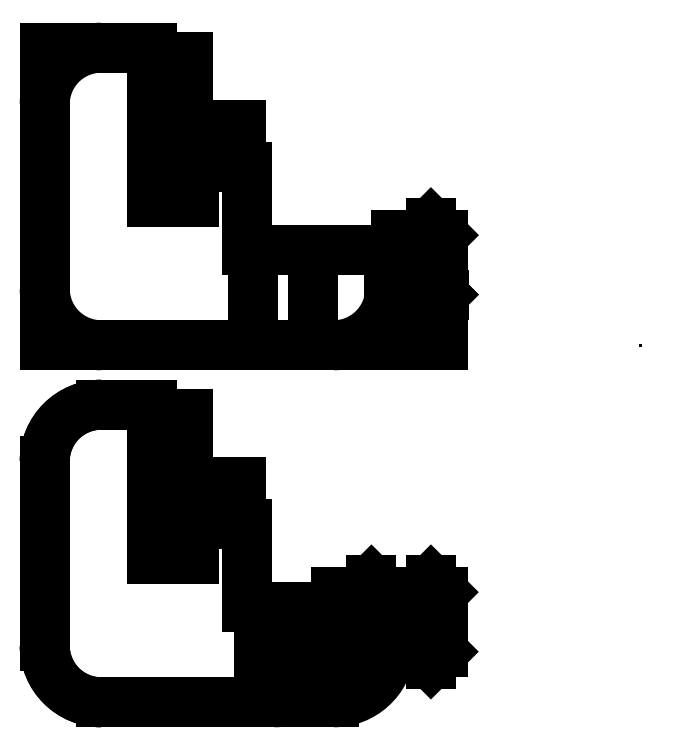
<metadata>
{"format":"dxf","ext":"dxf","renderer":"ezdxf+matplotlib","layout":"modelspace","background":"white","min_lineweight":24,"dpi":150}
</metadata>
<code>
0
SECTION
2
ENTITIES
0
3DSOLID
8
0
347
7A
290
     1
2
{d5b72032-c9cd-c542-bdca-570cbbd1df93}
350
0
0
3DSOLID
8
0
347
7A
290
     1
2
{dea215c0-eb6d-874b-965c-3f038f44ae01}
350
0
0
POINT
8
part2.1 v4_Sketch1
10
0
20
0
30
0
0
LINE
8
part2.1 v4_Sketch1
10
-3.3
20
0
30
0
11
-10
21
0
31
0
0
LINE
8
part2.1 v4_Sketch1
10
-10
20
0
30
0
11
-10
21
5
31
0
0
POINT
8
part2.1 v4_Sketch2
10
0
20
0
30
0
0
POINT
8
part2.1 v4_Sketch3
10
0
20
0
30
0
0
LINE
8
part2.1 v4_Sketch3
10
-3.29
20
0.85
30
0
11
-4.22
21
0.85
31
0
0
POINT
8
part2.1 v4_Sketch4
10
0
20
0
30
0
0
LINE
8
part2.1 v4_Sketch4
10
-6.7
20
3.7
30
0
11
-6.7
21
3.1
31
0
0
LINE
8
part2.1 v4_Sketch4
10
-6.7
20
3
30
0
11
-6.6
21
3
31
0
0
LINE
8
part2.1 v4_Sketch4
10
-6.7
20
3.1
30
0
11
-6.7
21
3
31
0
0
LINE
8
part2.1 v4_Sketch4
10
-6.7
20
3.6
30
0
11
-6.7
21
3.555
31
0
0
LINE
8
part2.1 v4_Sketch4
10
-7.5
20
3.7
30
0
11
-7.5
21
2.4
31
0
0
LINE
8
part2.1 v4_Sketch4
10
-7.5
20
3.7
30
0
11
-6.7
21
3.7
31
0
0
LINE
8
part2.1 v4_Sketch4
10
-6.6
20
3
30
0
11
-6.6
21
1.6
31
0
0
LINE
8
part2.1 v4_Sketch4
10
-4.2
20
0
30
0
11
-6.6
21
0
31
0
0
LINE
8
part2.1 v4_Sketch4
10
-4.2
20
0.85
30
0
11
-4.2
21
0
31
0
0
LINE
8
part2.1 v4_Sketch4
10
-8.2
20
4.838
30
0
11
-8.2
21
5
31
0
0
LINE
8
part2.1 v4_Sketch4
10
-4.1
20
1.6
30
0
11
-4.1
21
1.85
31
0
0
LINE
8
part2.1 v4_Sketch4
10
-3.3
20
1.85
30
0
11
-3.3
21
0.85
31
0
0
LINE
8
part2.1 v4_Sketch4
10
-3.3
20
0.85
30
0
11
-4.2
21
0.85
31
0
0
LINE
8
part2.1 v4_Sketch4
10
-7.5
20
2.4
30
0
11
-8.2
21
2.4
31
0
0
LINE
8
part2.1 v4_Sketch4
10
-10
20
0
30
0
11
-6.6
21
0
31
0
0
LINE
8
part2.1 v4_Sketch4
10
-10
20
5
30
0
11
-10
21
3.7
31
0
0
LINE
8
part2.1 v4_Sketch4
10
-10
20
3.7
30
0
11
-10
21
0
31
0
0
LINE
8
part2.1 v4_Sketch4
10
-8.2
20
2.4
30
0
11
-8.2
21
4.3
31
0
0
LINE
8
part2.1 v4_Sketch4
10
-6.6
20
1.6
30
0
11
-4.1
21
1.6
31
0
0
LINE
8
part2.1 v4_Sketch4
10
-7.6
20
4.838
30
0
11
-8.2
21
4.838
31
0
0
LINE
8
part2.1 v4_Sketch4
10
-8.2
20
4.3
30
0
11
-7.6
21
4.3
31
0
0
LINE
8
part2.1 v4_Sketch4
10
-4.1
20
1.85
30
0
11
-3.3
21
1.85
31
0
0
LINE
8
part2.1 v4_Sketch4
10
-7.6
20
4.3
30
0
11
-7.6
21
4.838
31
0
0
LINE
8
part2.1 v4_Sketch4
10
-8.2
20
5
30
0
11
-10
21
5
31
0
0
POINT
8
part2.1 v4_Sketch5
10
0
20
0
30
0
0
LINE
8
part2.1 v4_Sketch5
10
-3.3
20
0.85
30
0
11
-3.51
21
0.85
31
0
0
LINE
8
part2.1 v4_Sketch5
10
-3.51
20
0.85
30
0
11
-3.51
21
0.64
31
0
0
LINE
8
part2.1 v4_Sketch5
10
-3.51
20
0.64
30
0
11
-3.3
21
0.85
31
0
0
POINT
8
part2.1 v4_Sketch6
10
0
20
0
30
0
0
POINT
8
part2.1 v4_Sketch7
10
0
20
0
30
0
0
LINE
8
part2.1 v4_Sketch7
10
-3.51
20
0.64
30
0
11
-3.51
21
0.85
31
0
0
LINE
8
part2.1 v4_Sketch7
10
-8.2
20
4.837
30
0
11
-7.6
21
4.837
31
0
0
LINE
8
part2.1 v4_Sketch7
10
-7.5
20
2.4
30
0
11
-7.5
21
3.7
31
0
0
LINE
8
part2.1 v4_Sketch7
10
-4.1
20
1.6
30
0
11
-4.1
21
1.85
31
0
0
LINE
8
part2.1 v4_Sketch7
10
-3.3
20
1.85
30
0
11
-3.3
21
0.85
31
0
0
LINE
8
part2.1 v4_Sketch7
10
-4.2
20
0.85
30
0
11
-4.2
21
0
31
0
0
LINE
8
part2.1 v4_Sketch7
10
-10
20
0
30
0
11
-10
21
5
31
0
0
LINE
8
part2.1 v4_Sketch7
10
-6.6
20
1.6
30
0
11
-4.1
21
1.6
31
0
0
LINE
8
part2.1 v4_Sketch7
10
-6.7
20
3.7
30
0
11
-6.7
21
3
31
0
0
LINE
8
part2.1 v4_Sketch7
10
-4.1
20
1.85
30
0
11
-3.51
21
1.85
31
0
0
LINE
8
part2.1 v4_Sketch7
10
-3.51
20
2.06
30
0
11
-3.3
21
1.85
31
0
0
LINE
8
part2.1 v4_Sketch7
10
-8.2
20
5
30
0
11
-8.2
21
4.837
31
0
0
LINE
8
part2.1 v4_Sketch7
10
-3.51
20
0.85
30
0
11
-4.2
21
0.85
31
0
0
LINE
8
part2.1 v4_Sketch7
10
-7.5
20
3.7
30
0
11
-6.7
21
3.7
31
0
0
LINE
8
part2.1 v4_Sketch7
10
-6.7
20
3
30
0
11
-6.6
21
3
31
0
0
LINE
8
part2.1 v4_Sketch7
10
-8.2
20
4.3
30
0
11
-8.2
21
2.4
31
0
0
LINE
8
part2.1 v4_Sketch7
10
-8.2
20
2.4
30
0
11
-7.5
21
2.4
31
0
0
LINE
8
part2.1 v4_Sketch7
10
-4.2
20
0
30
0
11
-10
21
0
31
0
0
LINE
8
part2.1 v4_Sketch7
10
-7.6
20
4.837
30
0
11
-7.6
21
4.3
31
0
0
LINE
8
part2.1 v4_Sketch7
10
-3.3
20
0.85
30
0
11
-3.51
21
0.64
31
0
0
LINE
8
part2.1 v4_Sketch7
10
-3.51
20
1.85
30
0
11
-3.51
21
2.06
31
0
0
LINE
8
part2.1 v4_Sketch7
10
-10
20
5
30
0
11
-8.2
21
5
31
0
0
LINE
8
part2.1 v4_Sketch7
10
-7.6
20
4.3
30
0
11
-8.2
21
4.3
31
0
0
LINE
8
part2.1 v4_Sketch7
10
-6.6
20
3
30
0
11
-6.6
21
1.6
31
0
0
POINT
8
part2.1 v4_Sketch8
10
0
20
0
30
0.6
0
LINE
8
part2.1 v4_Sketch8
10
-10
20
-1.95
30
0.6
11
-10
21
-5.05
31
0.6
0
ARC
8
part2.1 v4_Sketch8
10
-9.05
20
-1.95
30
0.6
40
0.95
50
90
51
180
0
ARC
8
part2.1 v4_Sketch8
10
-9.05
20
-5.05
30
0.6
40
0.95
50
180
51
270
0
LINE
8
part2.1 v4_Sketch8
10
-9.05
20
-6
30
0.6
11
-5.145
21
-6
31
0.6
0
LINE
8
part2.1 v4_Sketch8
10
-4.2
20
-5.15
30
0.6
11
-3.51
21
-5.15
31
0.6
0
LINE
8
part2.1 v4_Sketch8
10
-3.3
20
-4.15
30
0.6
11
-3.51
21
-3.94
31
0.6
0
ARC
8
part2.1 v4_Sketch8
10
-5.145
20
-5.05
30
0.6
40
0.95
50
270
51
354
0
LINE
8
part2.1 v4_Sketch8
10
-3.51
20
-5.15
30
0.6
11
-3.51
21
-5.36
31
0.6
0
LINE
8
part2.1 v4_Sketch8
10
-3.51
20
-3.94
30
0.6
11
-3.51
21
-4.15
31
0.6
0
LINE
8
part2.1 v4_Sketch8
10
-3.51
20
-4.15
30
0.6
11
-4.1
21
-4.15
31
0.6
0
LINE
8
part2.1 v4_Sketch8
10
-3.51
20
-5.36
30
0.6
11
-3.3
21
-5.15
31
0.6
0
LINE
8
part2.1 v4_Sketch8
10
-4.1
20
-4.15
30
0.6
11
-4.1
21
-4.4
31
0.6
0
LINE
8
part2.1 v4_Sketch8
10
-4.1
20
-4.4
30
0.6
11
-6.6
21
-4.4
31
0.6
0
LINE
8
part2.1 v4_Sketch8
10
-6.6
20
-4.4
30
0.6
11
-6.6
21
-3
31
0.6
0
LINE
8
part2.1 v4_Sketch8
10
-6.6
20
-3
30
0.6
11
-6.7
21
-3
31
0.6
0
LINE
8
part2.1 v4_Sketch8
10
-3.3
20
-5.15
30
0.6
11
-3.3
21
-4.15
31
0.6
0
LINE
8
part2.1 v4_Sketch8
10
-8.2
20
-1.163
30
0.6
11
-8.2
21
-1
31
0.6
0
LINE
8
part2.1 v4_Sketch8
10
-7.6
20
-1.7
30
0.6
11
-7.6
21
-1.163
31
0.6
0
LINE
8
part2.1 v4_Sketch8
10
-6.7
20
-2.3
30
0.6
11
-7.5
21
-2.3
31
0.6
0
LINE
8
part2.1 v4_Sketch8
10
-5.4
20
-6
30
0.6
11
-6.4
21
-6
31
0.6
0
LINE
8
part2.1 v4_Sketch8
10
-7.5
20
-3.6
30
0.6
11
-8.2
21
-3.6
31
0.6
0
LINE
8
part2.1 v4_Sketch8
10
-6.4
20
-6
30
0.6
11
-6.4
21
-4.4
31
0.6
0
LINE
8
part2.1 v4_Sketch8
10
-6.7
20
-3
30
0.6
11
-6.7
21
-2.3
31
0.6
0
LINE
8
part2.1 v4_Sketch8
10
-8.2
20
-1.7
30
0.6
11
-7.6
21
-1.7
31
0.6
0
LINE
8
part2.1 v4_Sketch8
10
-7.6
20
-1.163
30
0.6
11
-8.2
21
-1.163
31
0.6
0
LINE
8
part2.1 v4_Sketch8
10
-8.2
20
-1
30
0.6
11
-9.05
21
-1
31
0.6
0
LINE
8
part2.1 v4_Sketch8
10
-5.4
20
-4.4
30
0.6
11
-5.4
21
-6
31
0.6
0
LINE
8
part2.1 v4_Sketch8
10
-7.5
20
-2.3
30
0.6
11
-7.5
21
-3.6
31
0.6
0
LINE
8
part2.1 v4_Sketch8
10
-6.4
20
-4.4
30
0.6
11
-5.4
21
-4.4
31
0.6
0
LINE
8
part2.1 v4_Sketch8
10
-8.2
20
-3.6
30
0.6
11
-8.2
21
-1.7
31
0.6
0
POINT
8
part2.1 v4_Sketch9
10
0
20
0
30
0.6
0
LINE
8
part2.1 v4_Sketch9
10
-6.5
20
1.6
30
0.6
11
-5.5
21
1.6
31
0.6
0
LINE
8
part2.1 v4_Sketch9
10
-9.05
20
8e-16
30
0.6
11
-5.145
21
0
31
0.6
0
LINE
8
part2.1 v4_Sketch9
10
-5.5
20
0
30
0.6
11
-6.5
21
0
31
0.6
0
LINE
8
part2.1 v4_Sketch9
10
-3.51
20
2.06
30
0.6
11
-3.51
21
1.85
31
0.6
0
LINE
8
part2.1 v4_Sketch9
10
-7.6
20
4.3
30
0.6
11
-7.6
21
4.837
31
0.6
0
ARC
8
part2.1 v4_Sketch9
10
-9.05
20
4.05
30
0.6
40
0.95
50
90
51
180
0
LINE
8
part2.1 v4_Sketch9
10
-8.2
20
5
30
0.6
11
-9.05
21
5
31
0.6
0
LINE
8
part2.1 v4_Sketch9
10
-3.51
20
0.64
30
0.6
11
-3.3
21
0.85
31
0.6
0
LINE
8
part2.1 v4_Sketch9
10
-3.3
20
1.85
30
0.6
11
-3.51
21
2.06
31
0.6
0
LINE
8
part2.1 v4_Sketch9
10
-5.5
20
1.6
30
0.6
11
-5.5
21
0
31
0.6
0
LINE
8
part2.1 v4_Sketch9
10
-4.1
20
1.6
30
0.6
11
-6.6
21
1.6
31
0.6
0
LINE
8
part2.1 v4_Sketch9
10
-10
20
4.05
30
0.6
11
-10
21
0.95
31
0.6
0
LINE
8
part2.1 v4_Sketch9
10
-3.3
20
0.85
30
0.6
11
-3.3
21
1.85
31
0.6
0
LINE
8
part2.1 v4_Sketch9
10
-6.6
20
1.6
30
0.6
11
-6.6
21
3
31
0.6
0
ARC
8
part2.1 v4_Sketch9
10
-9.05
20
0.95
30
0.6
40
0.95
50
180
51
270
0
LINE
8
part2.1 v4_Sketch9
10
-4.2
20
0.85
30
0.6
11
-3.51
21
0.85
31
0.6
0
LINE
8
part2.1 v4_Sketch9
10
-4.1
20
1.85
30
0.6
11
-4.1
21
1.6
31
0.6
0
LINE
8
part2.1 v4_Sketch9
10
-6.6
20
3
30
0.6
11
-6.7
21
3
31
0.6
0
LINE
8
part2.1 v4_Sketch9
10
-6.7
20
3
30
0.6
11
-6.7
21
3.7
31
0.6
0
LINE
8
part2.1 v4_Sketch9
10
-7.5
20
2.4
30
0.6
11
-8.2
21
2.4
31
0.6
0
LINE
8
part2.1 v4_Sketch9
10
-3.51
20
0.85
30
0.6
11
-3.51
21
0.64
31
0.6
0
LINE
8
part2.1 v4_Sketch9
10
-8.2
20
2.4
30
0.6
11
-8.2
21
4.3
31
0.6
0
LINE
8
part2.1 v4_Sketch9
10
-8.2
20
4.3
30
0.6
11
-7.6
21
4.3
31
0.6
0
ARC
8
part2.1 v4_Sketch9
10
-5.145
20
0.95
30
0.6
40
0.95
50
270
51
354
0
LINE
8
part2.1 v4_Sketch9
10
-3.51
20
1.85
30
0.6
11
-4.1
21
1.85
31
0.6
0
LINE
8
part2.1 v4_Sketch9
10
-7.5
20
3.7
30
0.6
11
-7.5
21
2.4
31
0.6
0
LINE
8
part2.1 v4_Sketch9
10
-7.6
20
4.837
30
0.6
11
-8.2
21
4.837
31
0.6
0
LINE
8
part2.1 v4_Sketch9
10
-8.2
20
4.837
30
0.6
11
-8.2
21
5
31
0.6
0
LINE
8
part2.1 v4_Sketch9
10
-6.7
20
3.7
30
0.6
11
-7.5
21
3.7
31
0.6
0
LINE
8
part2.1 v4_Sketch9
10
-6.5
20
0
30
0.6
11
-6.5
21
1.6
31
0.6
0
POINT
8
part2.1 v4_Sketch10
10
0
20
0
30
9e-16
0
ARC
8
part2.1 v4_Sketch10
10
9.05
20
-5.05
30
-9e-16
40
0.95
210
0
220
0
230
-1
50
270
51
1.071e-13
0
ARC
8
part2.1 v4_Sketch10
10
9.05
20
-1.95
30
-9e-16
40
0.95
210
0
220
0
230
-1
50
360
51
90
0
LINE
8
part2.1 v4_Sketch10
10
-8.2
20
-1
30
9e-16
11
-8.2
21
-1.163
31
9e-16
0
LINE
8
part2.1 v4_Sketch10
10
-8.2
20
-1.163
30
9e-16
11
-7.6
21
-1.163
31
9e-16
0
LINE
8
part2.1 v4_Sketch10
10
-6.145
20
-6
30
9e-16
11
-9.05
21
-6
31
9e-16
0
LINE
8
part2.1 v4_Sketch10
10
-7.6
20
-1.163
30
9e-16
11
-7.6
21
-1.7
31
9e-16
0
LINE
8
part2.1 v4_Sketch10
10
-10
20
-5.05
30
9e-16
11
-10
21
-1.95
31
9e-16
0
LINE
8
part2.1 v4_Sketch10
10
-8.2
20
-1.7
30
9e-16
11
-8.2
21
-3.6
31
9e-16
0
LINE
8
part2.1 v4_Sketch10
10
-8.2
20
-3.6
30
9e-16
11
-7.5
21
-3.6
31
9e-16
0
LINE
8
part2.1 v4_Sketch10
10
-7.5
20
-3.6
30
9e-16
11
-7.5
21
-2.3
31
9e-16
0
LINE
8
part2.1 v4_Sketch10
10
-7.5
20
-2.3
30
9e-16
11
-6.7
21
-2.3
31
9e-16
0
LINE
8
part2.1 v4_Sketch10
10
-9.05
20
-1
30
9e-16
11
-8.2
21
-1
31
9e-16
0
LINE
8
part2.1 v4_Sketch10
10
-7.6
20
-1.7
30
9e-16
11
-8.2
21
-1.7
31
9e-16
0
LINE
8
part2.1 v4_Sketch10
10
-6.7
20
-2.3
30
9e-16
11
-6.7
21
-3
31
9e-16
0
LINE
8
part2.1 v4_Sketch10
10
-6.7
20
-3
30
9e-16
11
-6.6
21
-3
31
9e-16
0
LINE
8
part2.1 v4_Sketch10
10
-6.6
20
-3
30
9e-16
11
-6.6
21
-4.4
31
9e-16
0
LINE
8
part2.1 v4_Sketch10
10
-6.6
20
-4.4
30
9e-16
11
-5.1
21
-4.4
31
9e-16
0
LINE
8
part2.1 v4_Sketch10
10
-5.1
20
-4.4
30
9e-16
11
-5.1
21
-4.15
31
9e-16
0
LINE
8
part2.1 v4_Sketch10
10
-4.51
20
-5.36
30
9e-16
11
-4.51
21
-5.15
31
9e-16
0
LINE
8
part2.1 v4_Sketch10
10
-6.4
20
-6
30
9e-16
11
-6.1
21
-6
31
9e-16
0
LINE
8
part2.1 v4_Sketch10
10
-4.51
20
-4.15
30
9e-16
11
-4.51
21
-3.94
31
9e-16
0
LINE
8
part2.1 v4_Sketch10
10
-5.1
20
-4.15
30
9e-16
11
-4.51
21
-4.15
31
9e-16
0
LINE
8
part2.1 v4_Sketch10
10
-6.4
20
-4.4
30
9e-16
11
-6.4
21
-6
31
9e-16
0
LINE
8
part2.1 v4_Sketch10
10
-4.3
20
-5.15
30
9e-16
11
-4.51
21
-5.36
31
9e-16
0
LINE
8
part2.1 v4_Sketch10
10
-6.1
20
-4.4
30
9e-16
11
-6.4
21
-4.4
31
9e-16
0
ARC
8
part2.1 v4_Sketch10
10
6.145
20
-5.05
30
-9e-16
40
0.95
210
0
220
0
230
-1
50
186
51
270
0
LINE
8
part2.1 v4_Sketch10
10
-4.3
20
-4.15
30
9e-16
11
-4.3
21
-5.15
31
9e-16
0
LINE
8
part2.1 v4_Sketch10
10
-4.51
20
-5.15
30
9e-16
11
-5.2
21
-5.15
31
9e-16
0
LINE
8
part2.1 v4_Sketch10
10
-4.51
20
-3.94
30
9e-16
11
-4.3
21
-4.15
31
9e-16
0
LINE
8
part2.1 v4_Sketch10
10
-6.1
20
-6
30
9e-16
11
-6.1
21
-4.4
31
9e-16
0
ENDSEC
0
EOF

</code>
